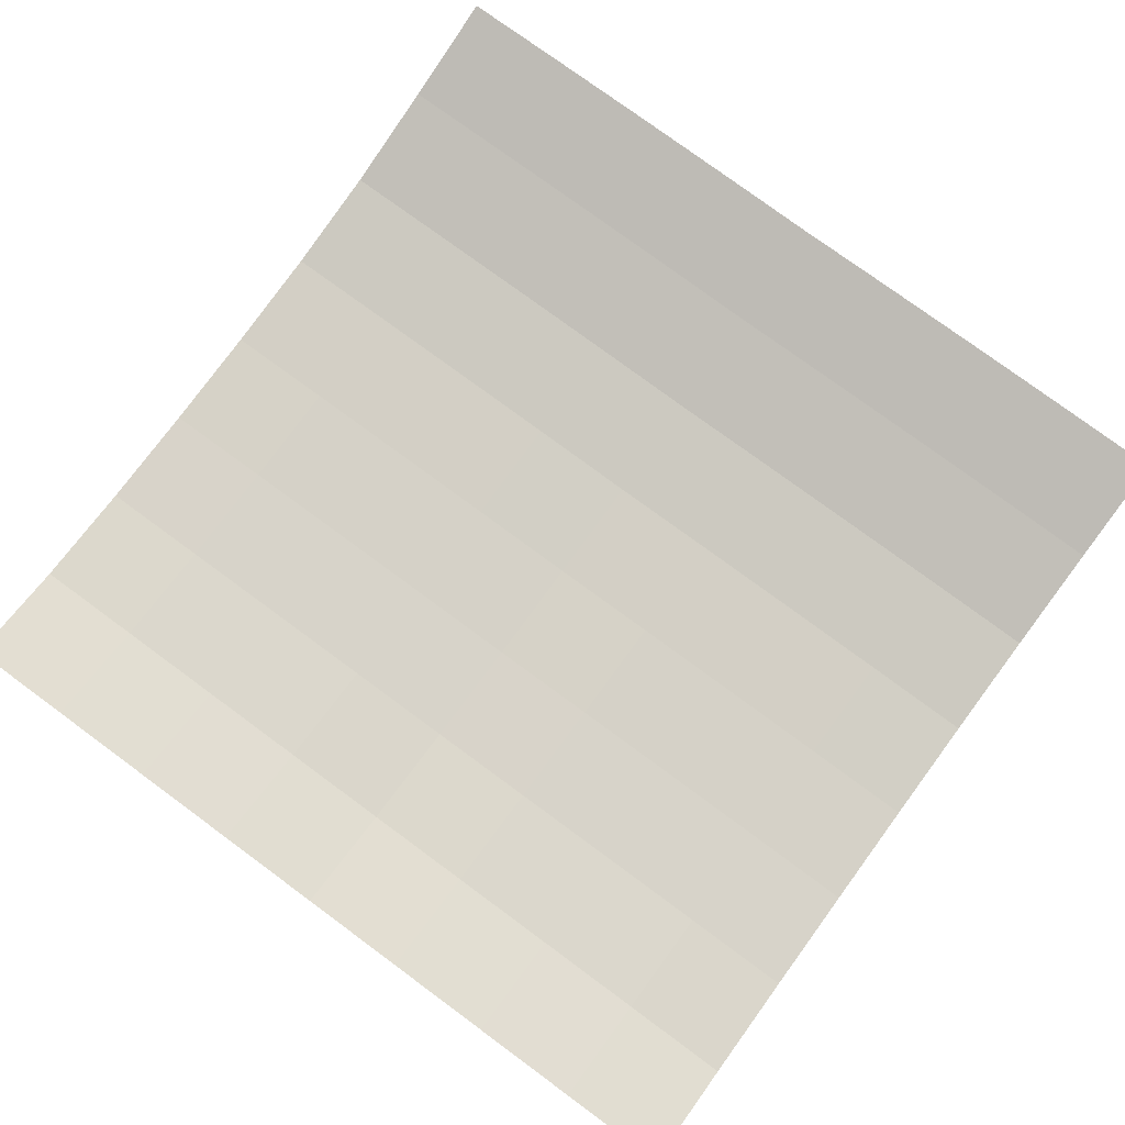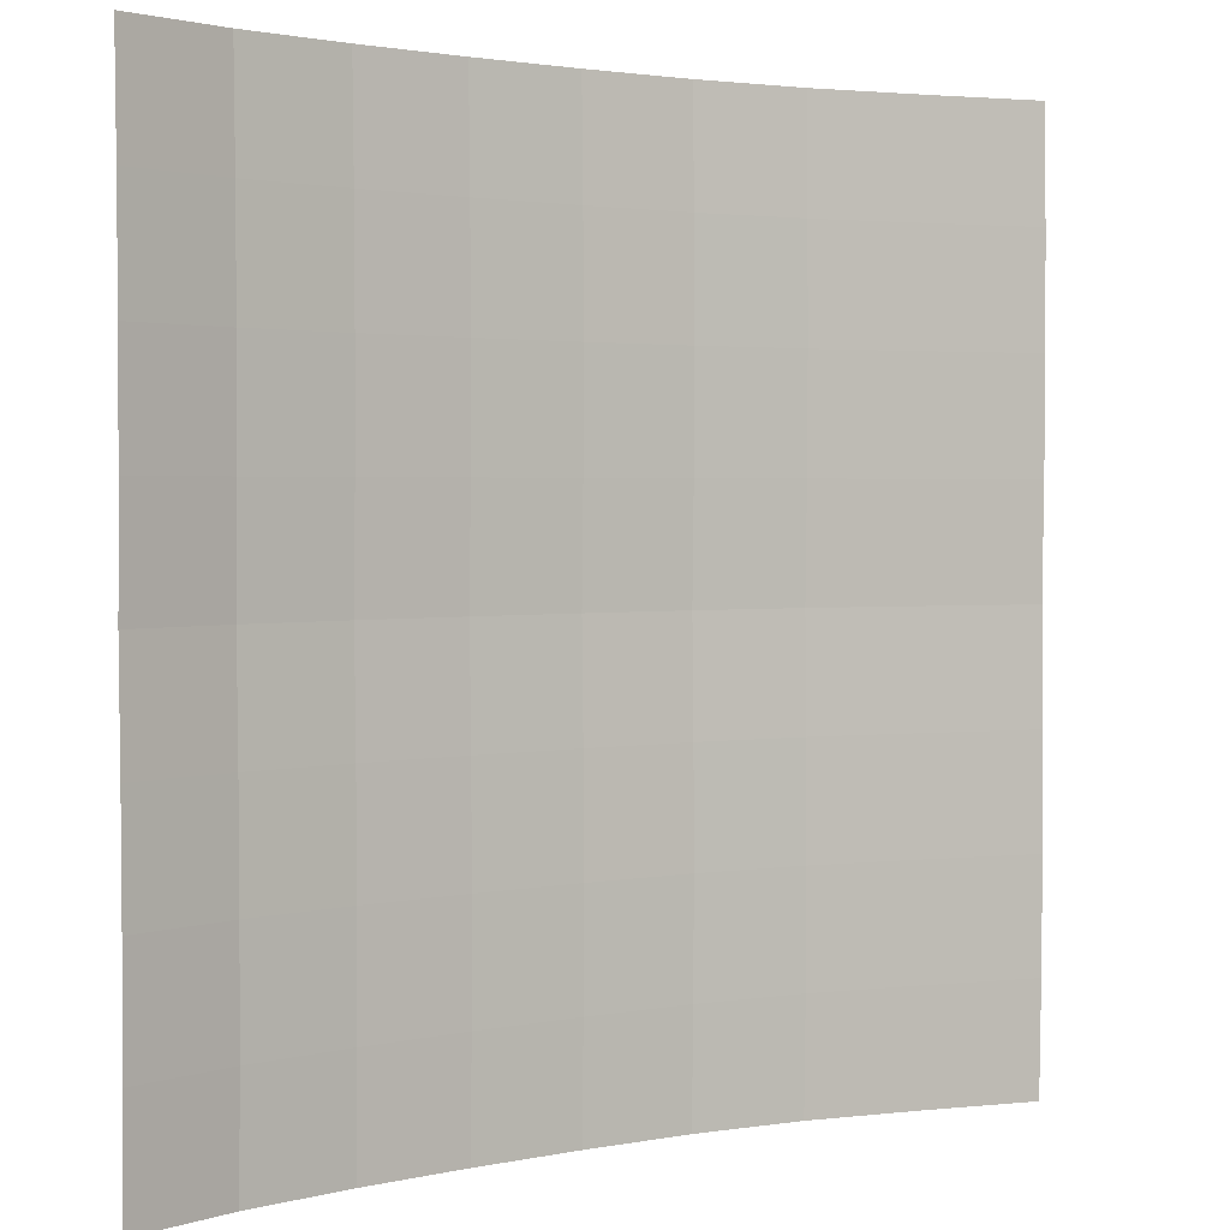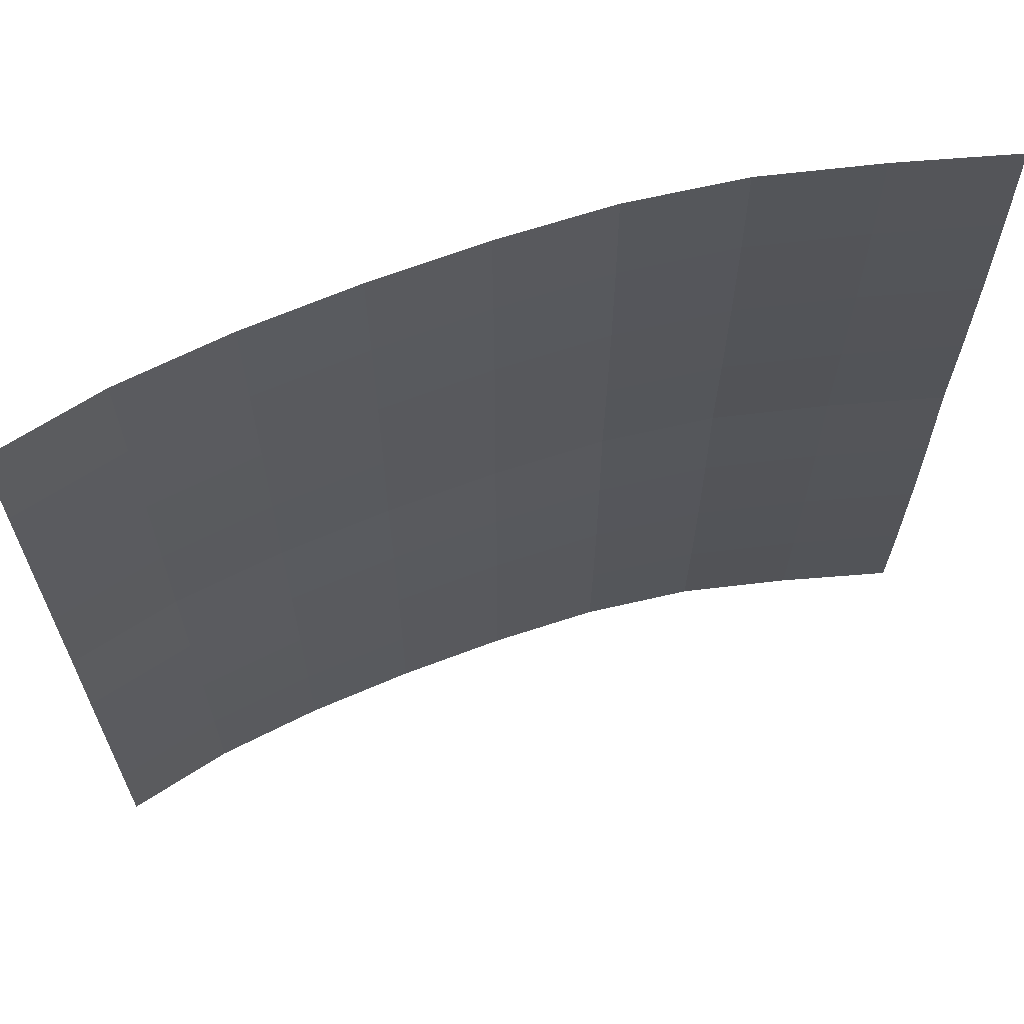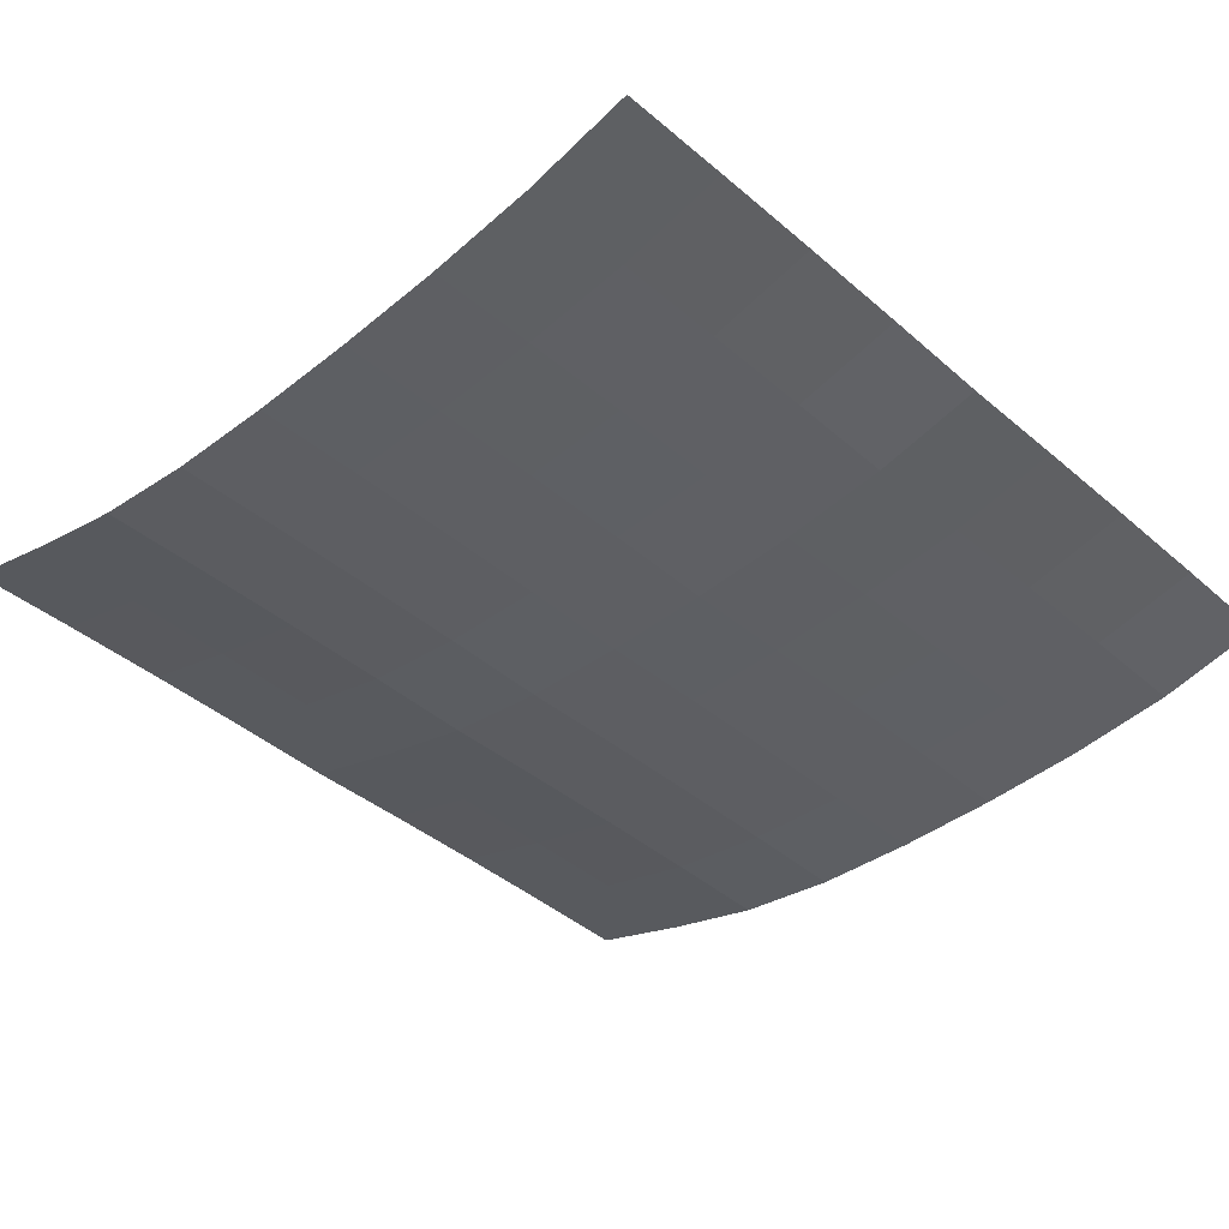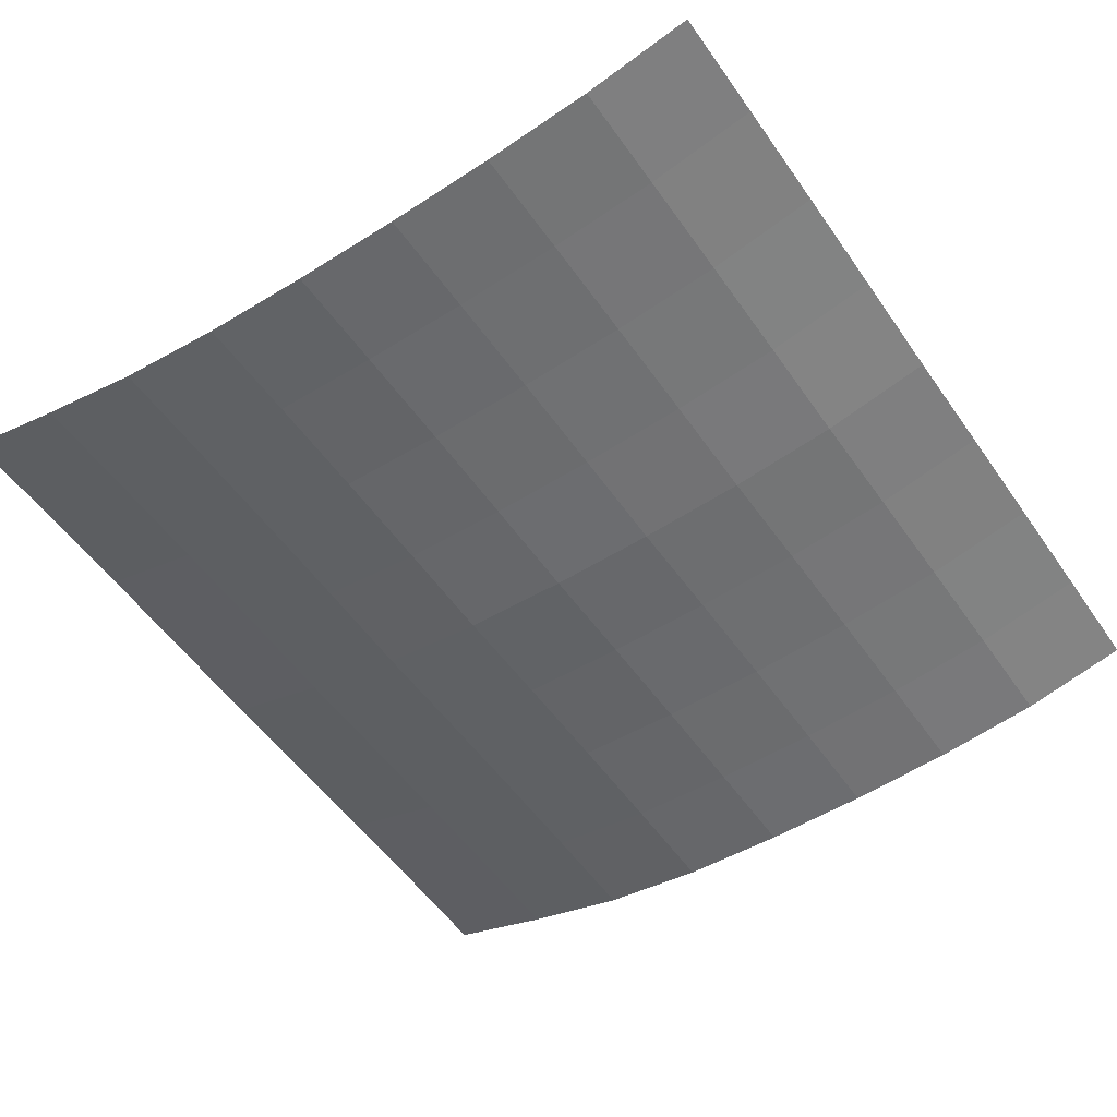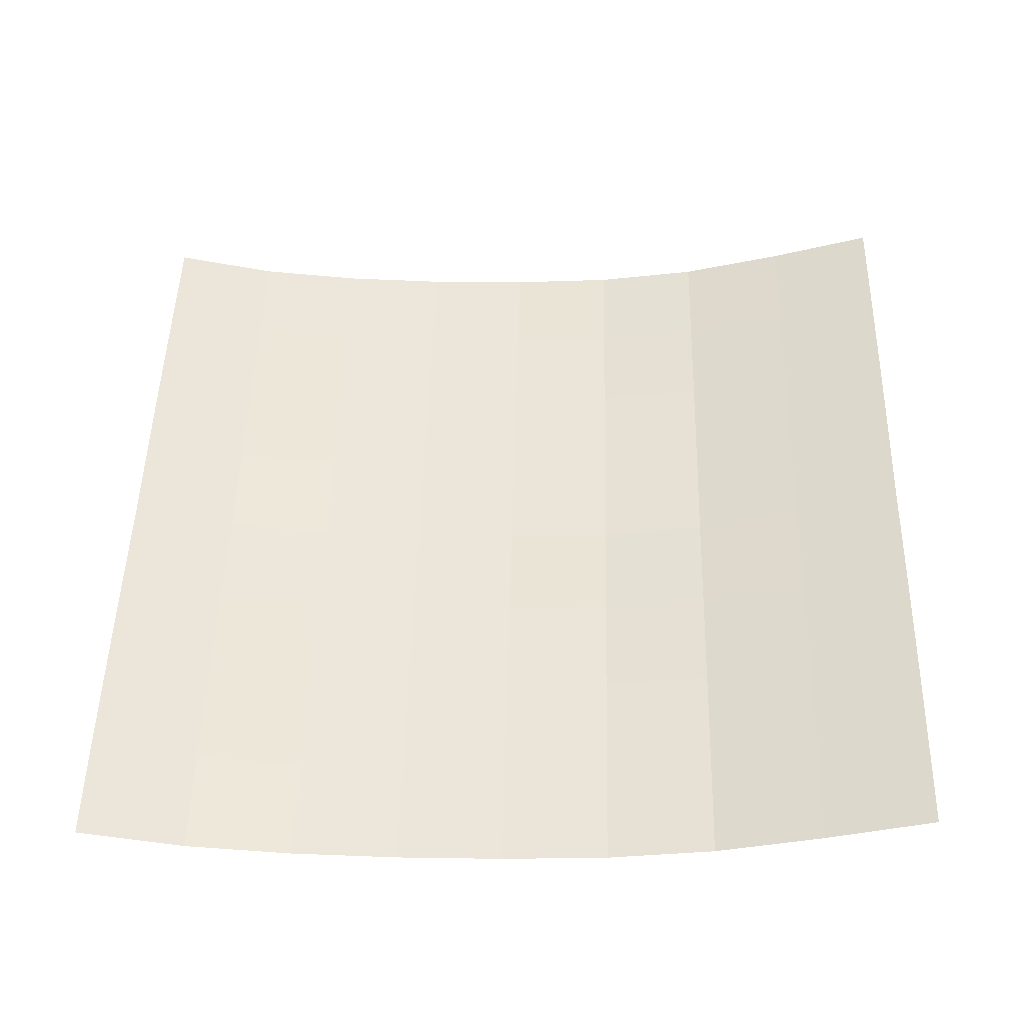
<metadata>
{"format":"obj","ext":"obj","renderer":"f3d","projection":"perspective","resolution":1024,"background":"white","views":[{"elev":78.0,"azim":-53.7,"up":"+Z"},{"elev":2.3,"azim":-37.5,"up":"+Y"},{"elev":65.5,"azim":-21.9,"up":"+Y"},{"elev":-41.6,"azim":-135.9,"up":"+Z"},{"elev":-53.8,"azim":-145.8,"up":"+Z"},{"elev":49.0,"azim":1.4,"up":"+Z"}]}
</metadata>
<code>
o Plane_Plane.001
v -2 -2 0.1629
v 2 -2 0.4052
v -2 2 0.1629
v 2 2 0.4052
v -2 -0 0.1629
v 0 -2 0.007992
v 2 -0 0.4052
v 0 2 0.007993
v 0 -0 0.007993
v -2 -1 0.174
v 1 -2 0.1153
v 2 1 0.4163
v -1 2 0.01642
v -2 1 0.174
v -1 -2 0.01642
v 2 -1 0.4163
v 1 2 0.1153
v 0 1 0.01912
v 0 -1 0.01912
v -1 -0 0.01642
v 1 -0 0.1153
v 1 -1 0.1264
v -1 -1 0.02754
v -1 1 0.02754
v 1 1 0.1264
v -2 -1.5 0.1712
v 1.5 -2 0.25
v 2 1.5 0.4135
v -1.5 2 0.06246
v -2 0.5 0.1712
v -0.5 -2 0.001246
v 2 -0.5 0.4135
v 0.5 2 0.03868
v 0 1.5 0.01631
v 0 -0.5 0.01631
v -1.5 -0 0.06246
v 0.5 -0 0.03868
v -2 -0.5 0.1712
v 0.5 -2 0.03868
v 2 0.5 0.4135
v -0.5 2 0.001246
v -2 1.5 0.1712
v -1.5 -2 0.06246
v 2 -1.5 0.4135
v 1.5 2 0.25
v 0 0.5 0.01631
v 0 -1.5 0.01631
v -0.5 -0 0.001246
v 1.5 -0 0.25
v 1 -0.5 0.1236
v 1 -1.5 0.1236
v 0.5 -1 0.04981
v 1.5 -1 0.2611
v -1 -0.5 0.02474
v -1 -1.5 0.02474
v -1.5 -1 0.07359
v -0.5 -1 0.01237
v -1 1.5 0.02474
v -1 0.5 0.02474
v -1.5 1 0.07359
v -0.5 1 0.01237
v 1 1.5 0.1236
v 1 0.5 0.1236
v 0.5 1 0.04981
v 1.5 1 0.2611
v 1.5 0.5 0.2583
v 0.5 0.5 0.047
v 0.5 1.5 0.047
v -0.5 0.5 0.009565
v -1.5 0.5 0.07078
v -1.5 1.5 0.07078
v -0.5 -1.5 0.009565
v -1.5 -1.5 0.07078
v -1.5 -0.5 0.07078
v 1.5 -1.5 0.2583
v 0.5 -1.5 0.047
v 0.5 -0.5 0.047
v 1.5 -0.5 0.2583
v -0.5 -0.5 0.009565
v -0.5 1.5 0.009565
v 1.5 1.5 0.2583
f 81 28 4 45
f 80 34 8 41
f 79 35 9 48
f 78 32 7 49
f 77 50 21 37
f 76 51 22 52
f 75 44 16 53
f 74 54 20 36
f 73 55 23 56
f 72 47 19 57
f 71 58 13 29
f 70 59 24 60
f 69 46 18 61
f 68 62 17 33
f 67 63 25 64
f 66 40 12 65
f 63 66 65 25
f 21 49 66 63
f 49 7 40 66
f 46 67 64 18
f 9 37 67 46
f 37 21 63 67
f 34 68 33 8
f 18 64 68 34
f 64 25 62 68
f 59 69 61 24
f 20 48 69 59
f 48 9 46 69
f 30 70 60 14
f 5 36 70 30
f 36 20 59 70
f 42 71 29 3
f 14 60 71 42
f 60 24 58 71
f 55 72 57 23
f 15 31 72 55
f 31 6 47 72
f 26 73 56 10
f 1 43 73 26
f 43 15 55 73
f 38 74 36 5
f 10 56 74 38
f 56 23 54 74
f 51 75 53 22
f 11 27 75 51
f 27 2 44 75
f 47 76 52 19
f 6 39 76 47
f 39 11 51 76
f 35 77 37 9
f 19 52 77 35
f 52 22 50 77
f 50 78 49 21
f 22 53 78 50
f 53 16 32 78
f 54 79 48 20
f 23 57 79 54
f 57 19 35 79
f 58 80 41 13
f 24 61 80 58
f 61 18 34 80
f 62 81 45 17
f 25 65 81 62
f 65 12 28 81

</code>
